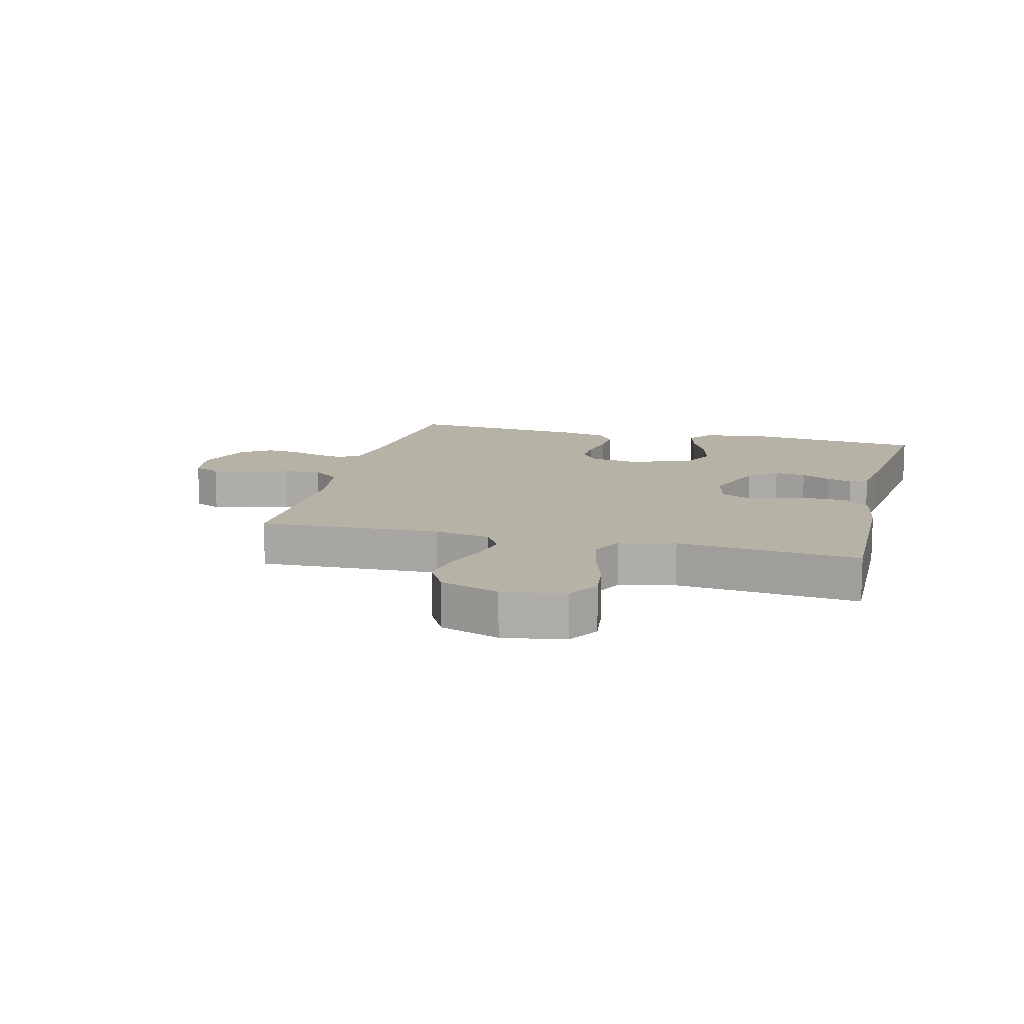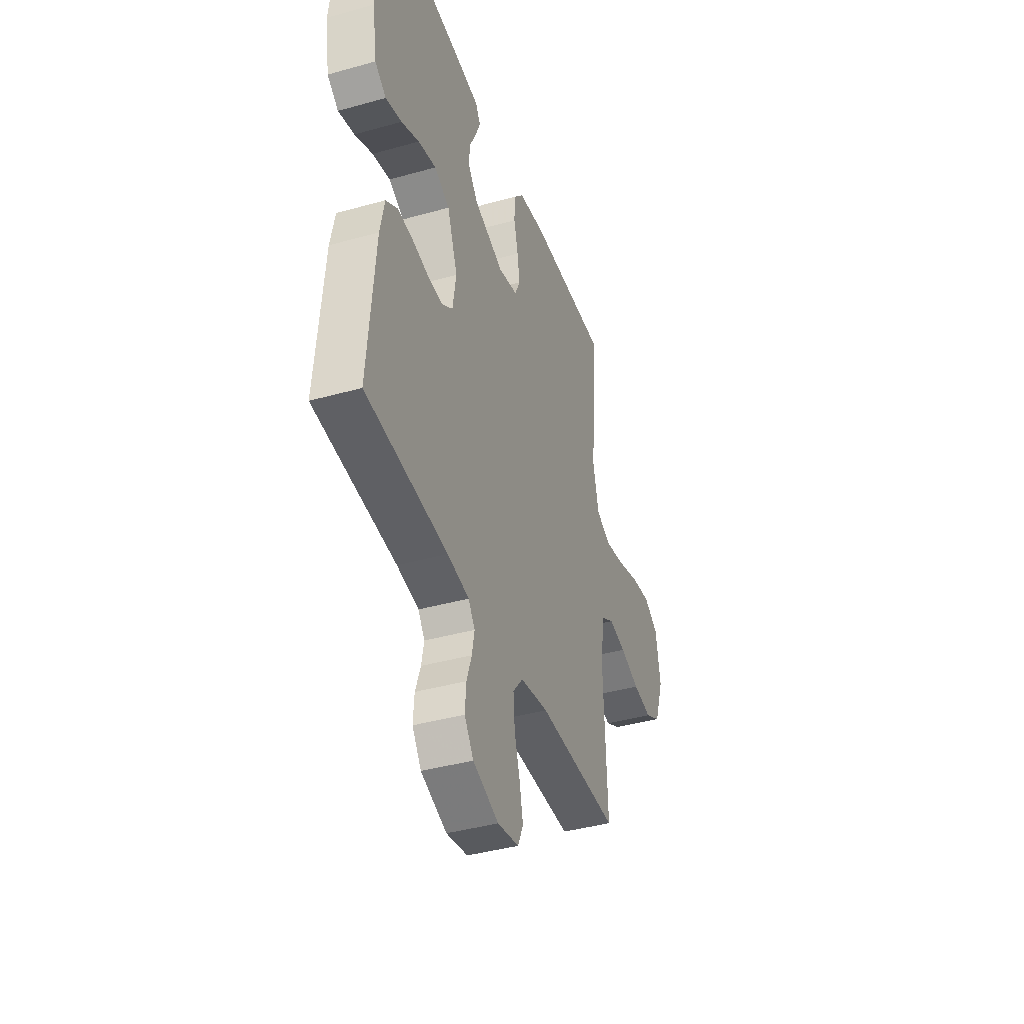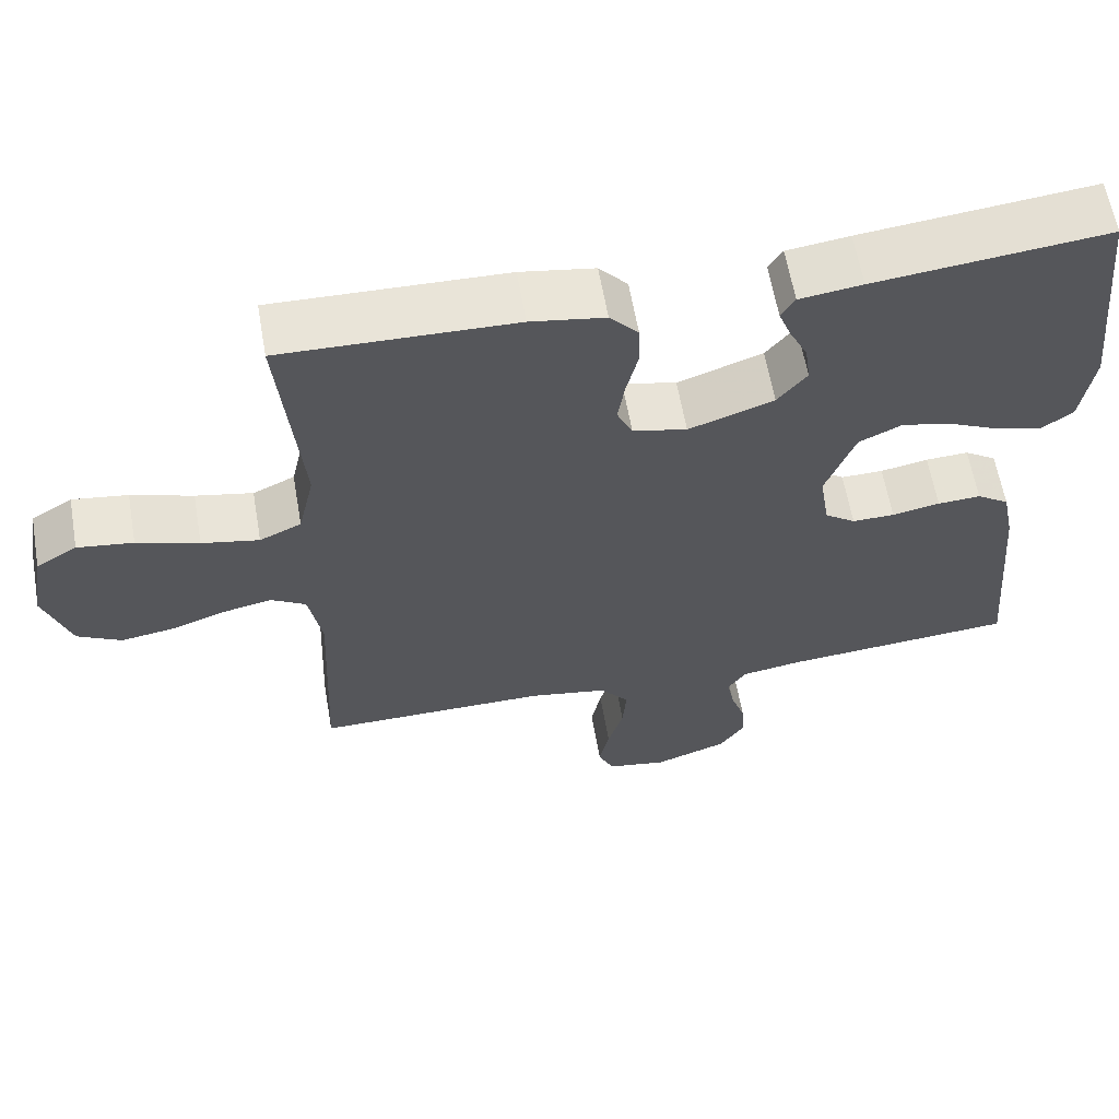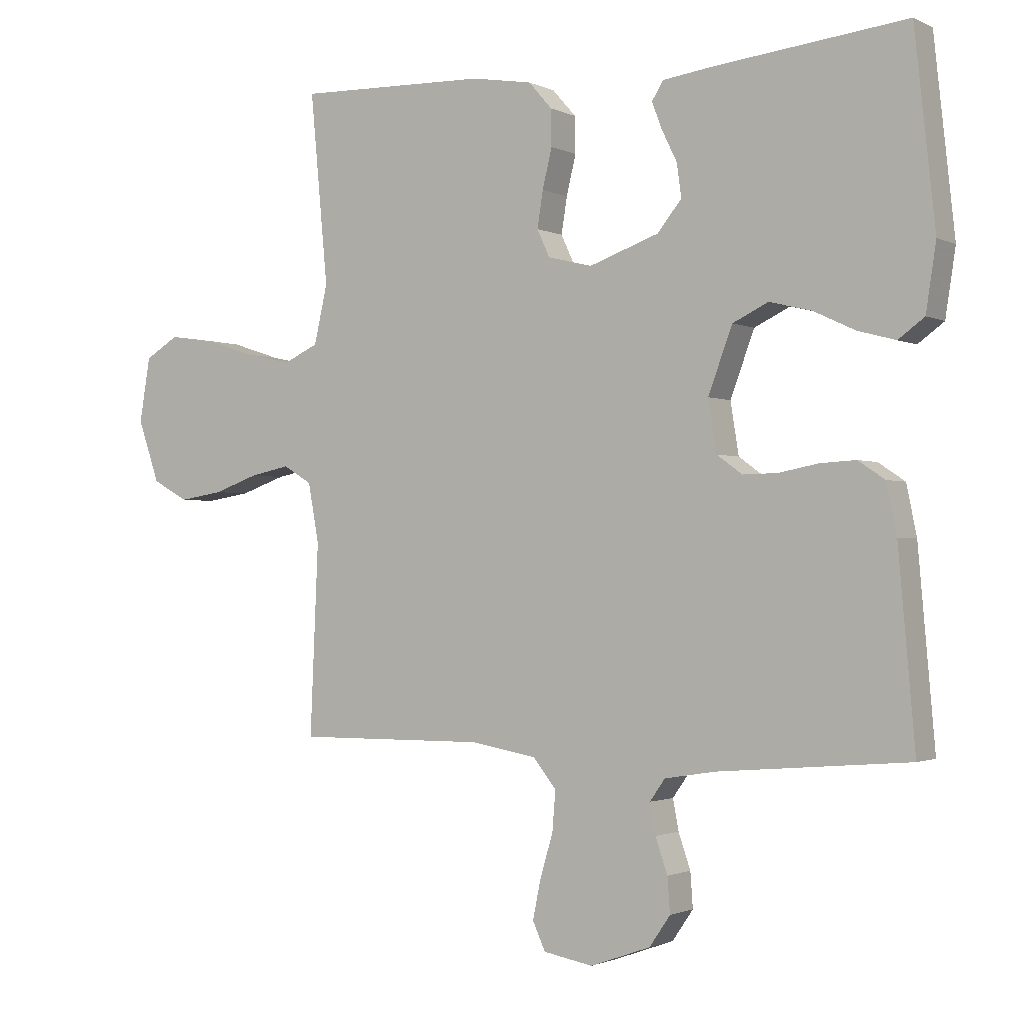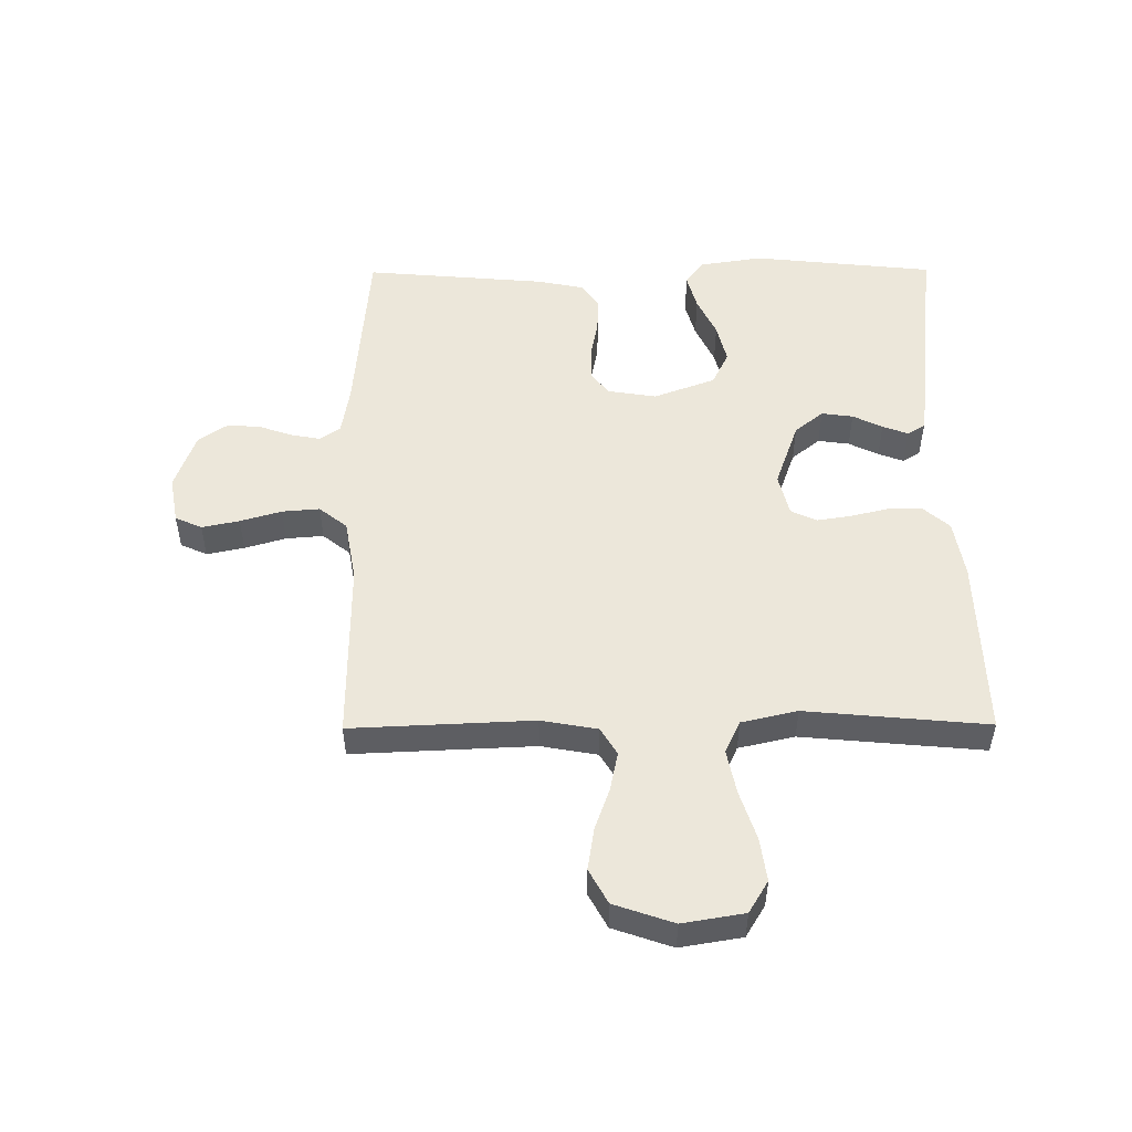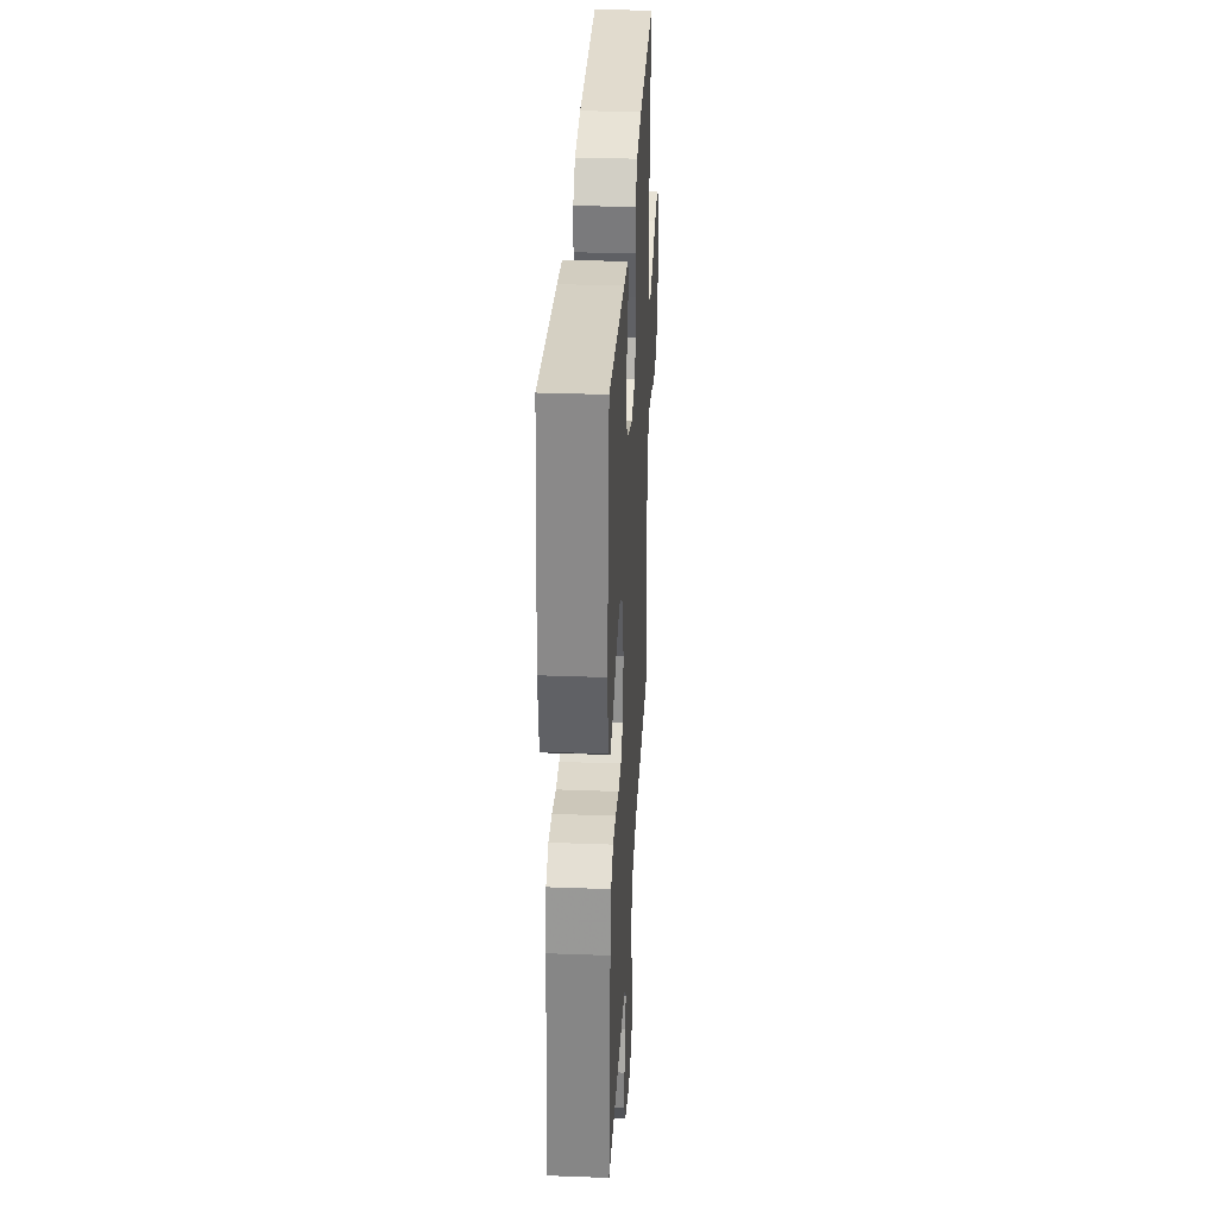
<metadata>
{"format":"obj","ext":"obj","renderer":"f3d","projection":"perspective","resolution":1024,"background":"white","views":[{"elev":12.4,"azim":-75.6,"up":"+Y"},{"elev":-40.6,"azim":109.0,"up":"+Z"},{"elev":61.5,"azim":-9.9,"up":"+Z"},{"elev":-1.5,"azim":31.6,"up":"+Z"},{"elev":51.2,"azim":-90.4,"up":"+Y"},{"elev":32.4,"azim":93.0,"up":"+Z"}]}
</metadata>
<code>
v 0.5 0.07 -0.5
v 0.2 0.07 -0.525
v 0.12 0.07 -0.538
v 0.096 0.07 -0.572
v 0.105 0.07 -0.62
v 0.124 0.07 -0.675
v 0.128 0.07 -0.73
v 0.095 0.07 -0.778
v 0 0.07 -0.812
v -0.078 0.07 -0.798
v -0.098 0.07 -0.754
v -0.085 0.07 -0.692
v -0.065 0.07 -0.624
v -0.06 0.07 -0.562
v -0.097 0.07 -0.516
v -0.2 0.07 -0.498
v -0.5 0.07 -0.5
v -0.487 0.07 -0.2
v -0.504 0.07 -0.107
v -0.549 0.07 -0.08
v -0.612 0.07 -0.093
v -0.683 0.07 -0.118
v -0.752 0.07 -0.129
v -0.809 0.07 -0.098
v -0.843 0.07 0
v -0.826 0.07 0.102
v -0.773 0.07 0.134
v -0.701 0.07 0.124
v -0.621 0.07 0.098
v -0.547 0.07 0.083
v -0.493 0.07 0.108
v -0.472 0.07 0.2
v -0.5 0.07 0.5
v -0.2 0.07 0.492
v -0.104 0.07 0.476
v -0.067 0.07 0.434
v -0.066 0.07 0.377
v -0.081 0.07 0.315
v -0.09 0.07 0.258
v -0.07 0.07 0.215
v 0 0.07 0.198
v 0.11 0.07 0.237
v 0.148 0.07 0.284
v 0.141 0.07 0.336
v 0.117 0.07 0.385
v 0.101 0.07 0.427
v 0.119 0.07 0.456
v 0.2 0.07 0.467
v 0.5 0.07 0.5
v 0.532 0.07 0.2
v 0.516 0.07 0.096
v 0.475 0.07 0.066
v 0.416 0.07 0.082
v 0.35 0.07 0.113
v 0.284 0.07 0.129
v 0.228 0.07 0.102
v 0.19 0.07 0
v 0.203 0.07 -0.081
v 0.243 0.07 -0.11
v 0.298 0.07 -0.109
v 0.36 0.07 -0.097
v 0.416 0.07 -0.094
v 0.458 0.07 -0.122
v 0.474 0.07 -0.2
v 0.5 0 -0.5
v 0.2 0 -0.525
v 0.12 0 -0.538
v 0.096 0 -0.572
v 0.105 0 -0.62
v 0.124 0 -0.675
v 0.128 0 -0.73
v 0.095 0 -0.778
v 0 0 -0.812
v -0.078 0 -0.798
v -0.098 0 -0.754
v -0.085 0 -0.692
v -0.065 0 -0.624
v -0.06 0 -0.562
v -0.097 0 -0.516
v -0.2 0 -0.498
v -0.5 0 -0.5
v -0.487 0 -0.2
v -0.504 0 -0.107
v -0.549 0 -0.08
v -0.612 0 -0.093
v -0.683 0 -0.118
v -0.752 0 -0.129
v -0.809 0 -0.098
v -0.843 0 0
v -0.826 0 0.102
v -0.773 0 0.134
v -0.701 0 0.124
v -0.621 0 0.098
v -0.547 0 0.083
v -0.493 0 0.108
v -0.472 0 0.2
v -0.5 0 0.5
v -0.2 0 0.492
v -0.104 0 0.476
v -0.067 0 0.434
v -0.066 0 0.377
v -0.081 0 0.315
v -0.09 0 0.258
v -0.07 0 0.215
v 0 0 0.198
v 0.11 0 0.237
v 0.148 0 0.284
v 0.141 0 0.336
v 0.117 0 0.385
v 0.101 0 0.427
v 0.119 0 0.456
v 0.2 0 0.467
v 0.5 0 0.5
v 0.532 0 0.2
v 0.516 0 0.096
v 0.475 0 0.066
v 0.416 0 0.082
v 0.35 0 0.113
v 0.284 0 0.129
v 0.228 0 0.102
v 0.19 0 0
v 0.203 0 -0.081
v 0.243 0 -0.11
v 0.298 0 -0.109
v 0.36 0 -0.097
v 0.416 0 -0.094
v 0.458 0 -0.122
v 0.474 0 -0.2
f 64 1 2
f 63 64 2
f 62 63 2
f 61 62 2
f 60 61 2
f 59 60 2 3
f 58 59 3 4
f 57 58 4
f 52 53 54
f 51 52 54
f 50 51 54
f 49 50 54
f 48 49 54
f 47 48 54
f 46 47 54
f 45 46 54
f 44 45 54
f 43 44 54 55
f 42 43 55 56
f 36 37 38
f 35 36 38
f 34 35 38
f 33 34 38
f 32 33 38
f 31 32 38 39
f 30 31 39 40
f 27 28 29
f 26 27 29
f 25 26 29
f 24 25 29
f 23 24 29
f 22 23 29
f 21 22 29
f 20 21 29 30
f 30 40 41
f 20 30 41
f 19 20 41
f 16 17 18
f 42 56 57
f 41 42 57
f 19 41 57
f 18 19 57
f 16 18 57
f 15 16 57
f 11 12 13
f 10 11 13
f 9 10 13
f 8 9 13
f 7 8 13
f 6 7 13
f 5 6 13
f 14 15 57 4
f 4 5 13 14
f 66 65 128
f 66 128 127
f 66 127 126
f 66 126 125
f 66 125 124
f 67 66 124 123
f 68 67 123 122
f 68 122 121
f 118 117 116
f 118 116 115
f 118 115 114
f 118 114 113
f 118 113 112
f 118 112 111
f 118 111 110
f 118 110 109
f 118 109 108
f 119 118 108 107
f 120 119 107 106
f 102 101 100
f 102 100 99
f 102 99 98
f 102 98 97
f 102 97 96
f 103 102 96 95
f 104 103 95 94
f 93 92 91
f 93 91 90
f 93 90 89
f 93 89 88
f 93 88 87
f 93 87 86
f 93 86 85
f 94 93 85 84
f 105 104 94
f 105 94 84
f 105 84 83
f 82 81 80
f 121 120 106
f 121 106 105
f 121 105 83
f 121 83 82
f 121 82 80
f 121 80 79
f 77 76 75
f 77 75 74
f 77 74 73
f 77 73 72
f 77 72 71
f 77 71 70
f 77 70 69
f 68 121 79 78
f 78 77 69 68
f 1 65 66 2
f 2 66 67 3
f 3 67 68 4
f 4 68 69 5
f 5 69 70 6
f 6 70 71 7
f 7 71 72 8
f 8 72 73 9
f 9 73 74 10
f 10 74 75 11
f 11 75 76 12
f 12 76 77 13
f 13 77 78 14
f 14 78 79 15
f 15 79 80 16
f 16 80 81 17
f 17 81 82 18
f 18 82 83 19
f 19 83 84 20
f 20 84 85 21
f 21 85 86 22
f 22 86 87 23
f 23 87 88 24
f 24 88 89 25
f 25 89 90 26
f 26 90 91 27
f 27 91 92 28
f 28 92 93 29
f 29 93 94 30
f 30 94 95 31
f 31 95 96 32
f 32 96 97 33
f 33 97 98 34
f 34 98 99 35
f 35 99 100 36
f 36 100 101 37
f 37 101 102 38
f 38 102 103 39
f 39 103 104 40
f 40 104 105 41
f 41 105 106 42
f 42 106 107 43
f 43 107 108 44
f 44 108 109 45
f 45 109 110 46
f 46 110 111 47
f 47 111 112 48
f 48 112 113 49
f 49 113 114 50
f 50 114 115 51
f 51 115 116 52
f 52 116 117 53
f 53 117 118 54
f 54 118 119 55
f 55 119 120 56
f 56 120 121 57
f 57 121 122 58
f 58 122 123 59
f 59 123 124 60
f 60 124 125 61
f 61 125 126 62
f 62 126 127 63
f 63 127 128 64
f 64 128 65 1

</code>
